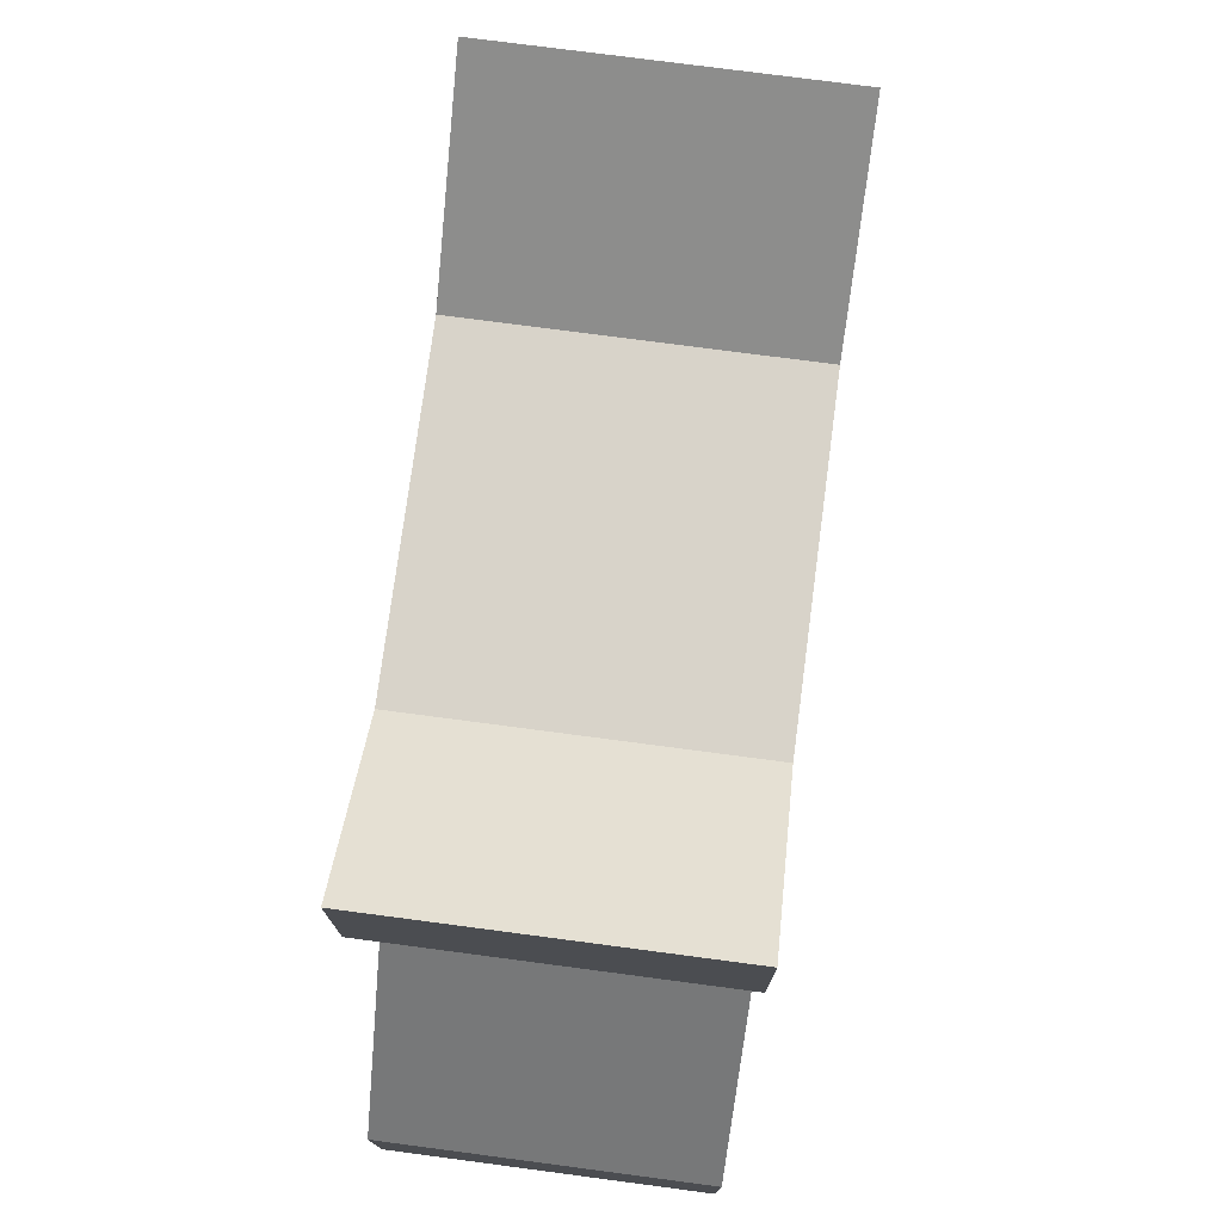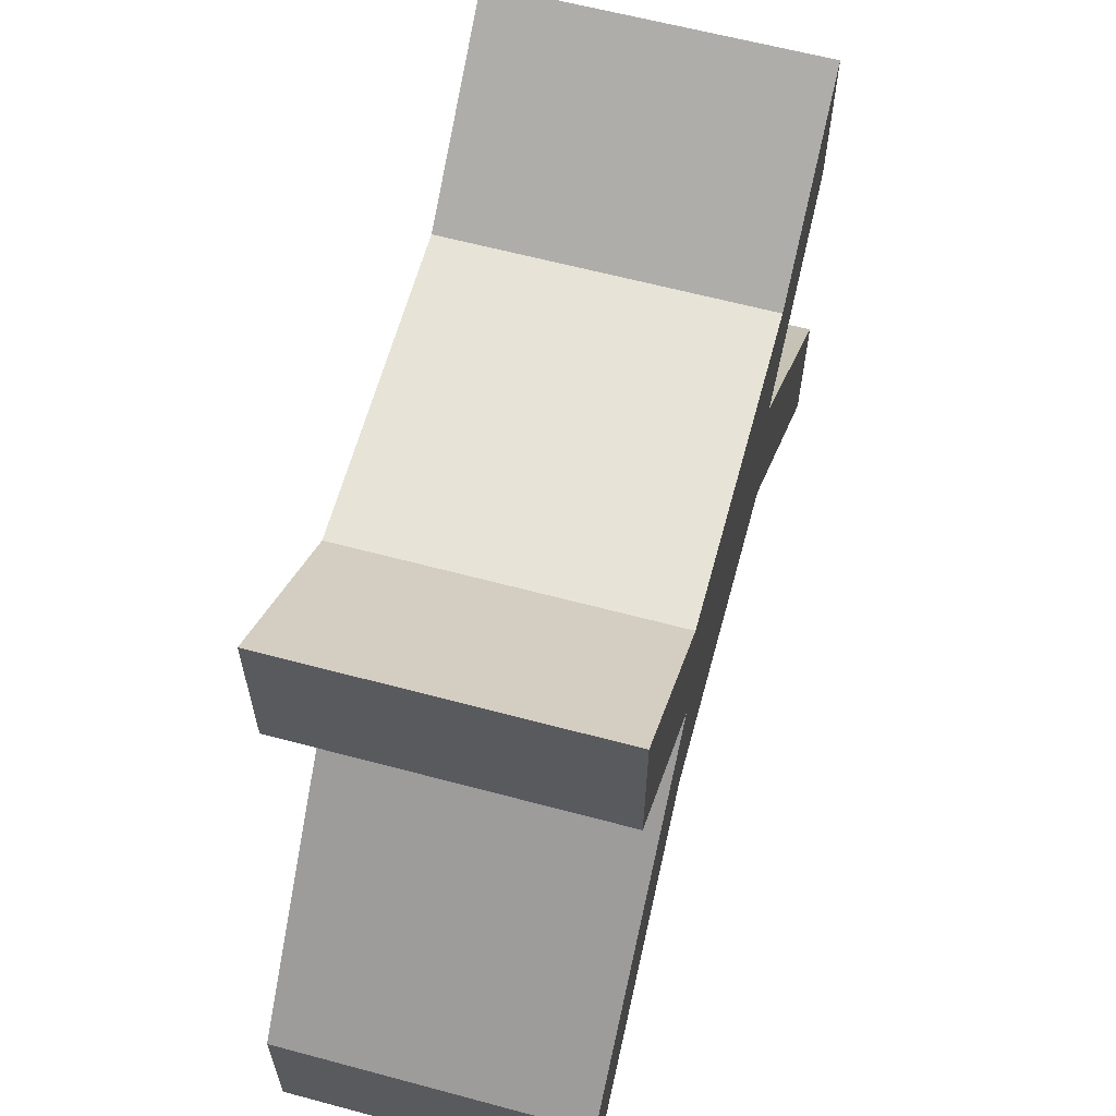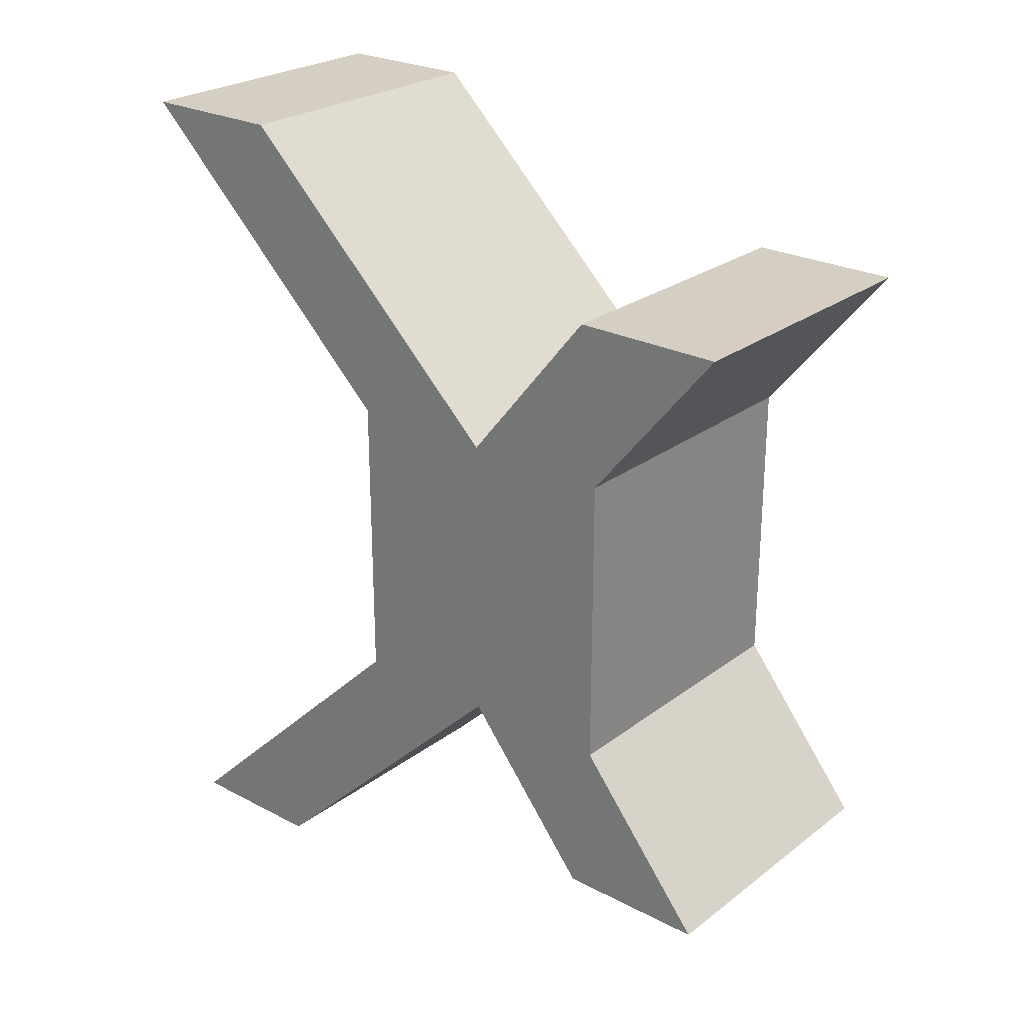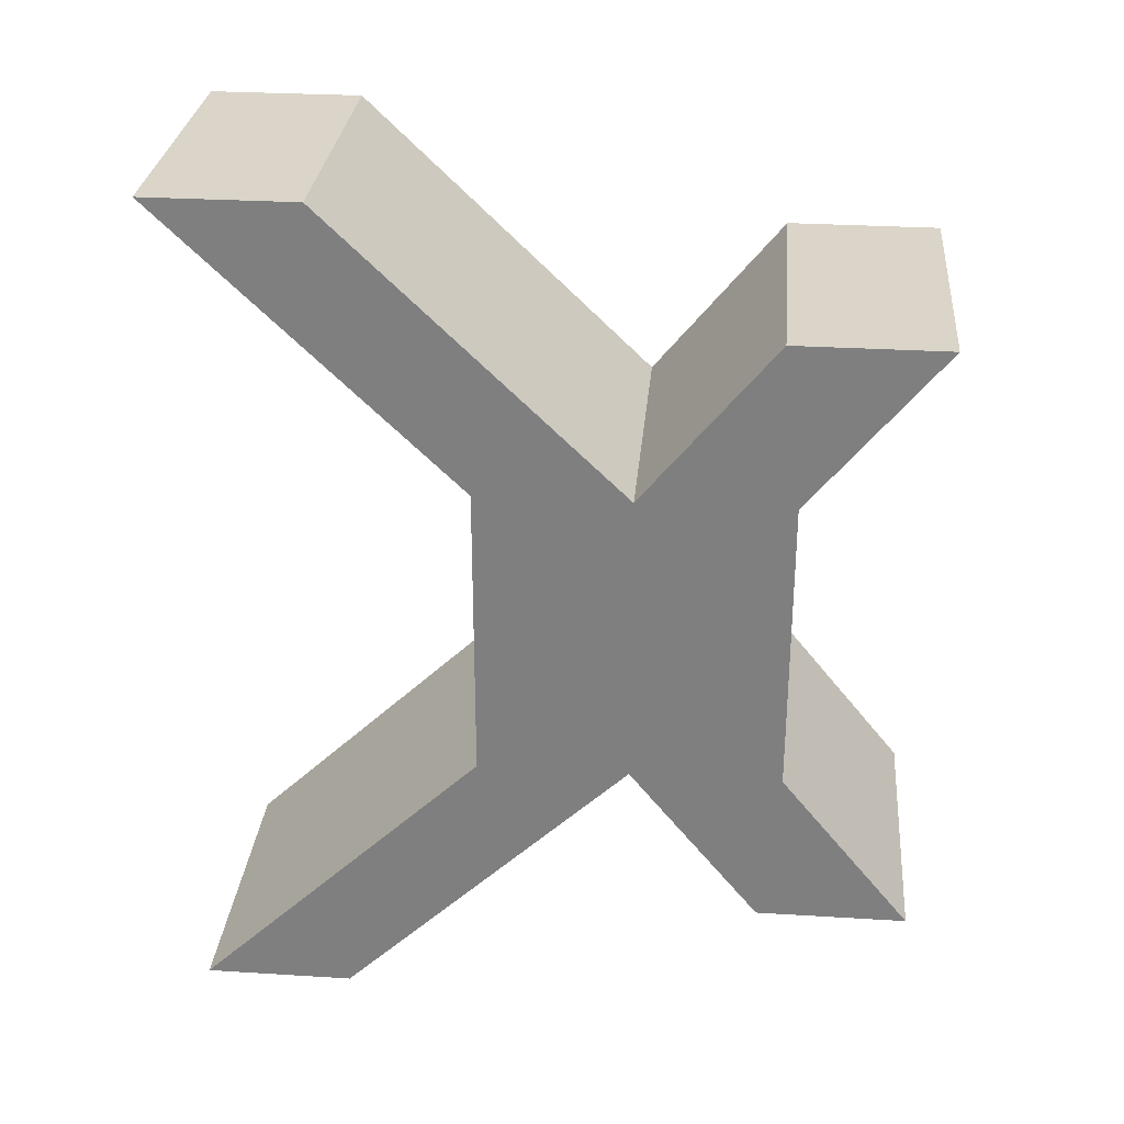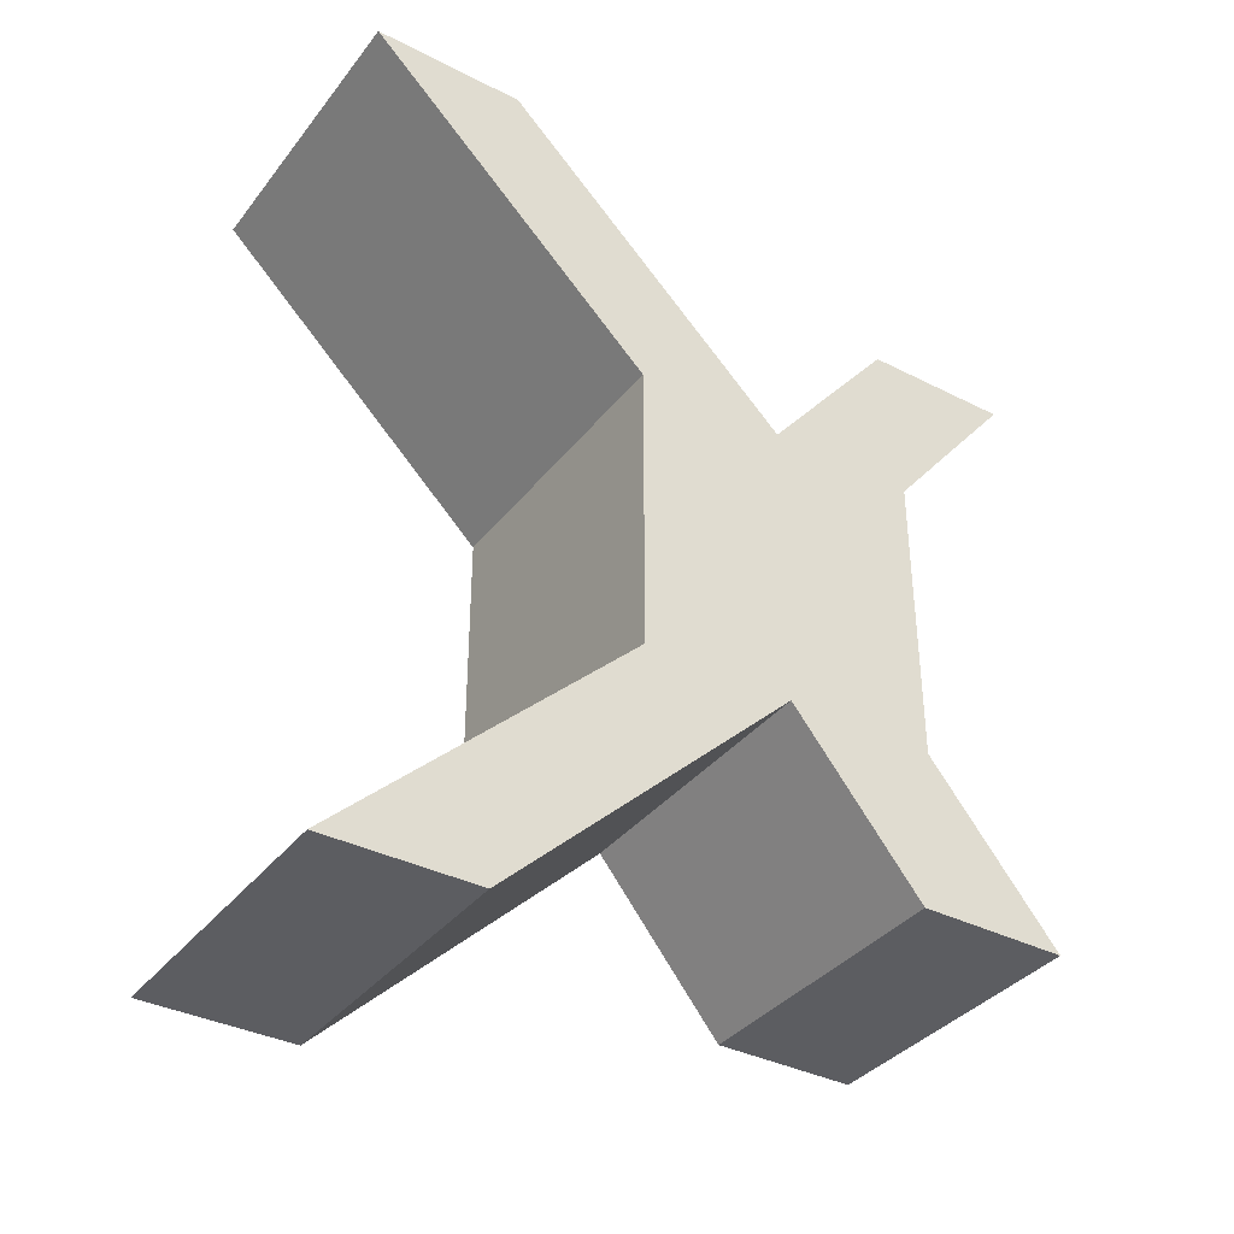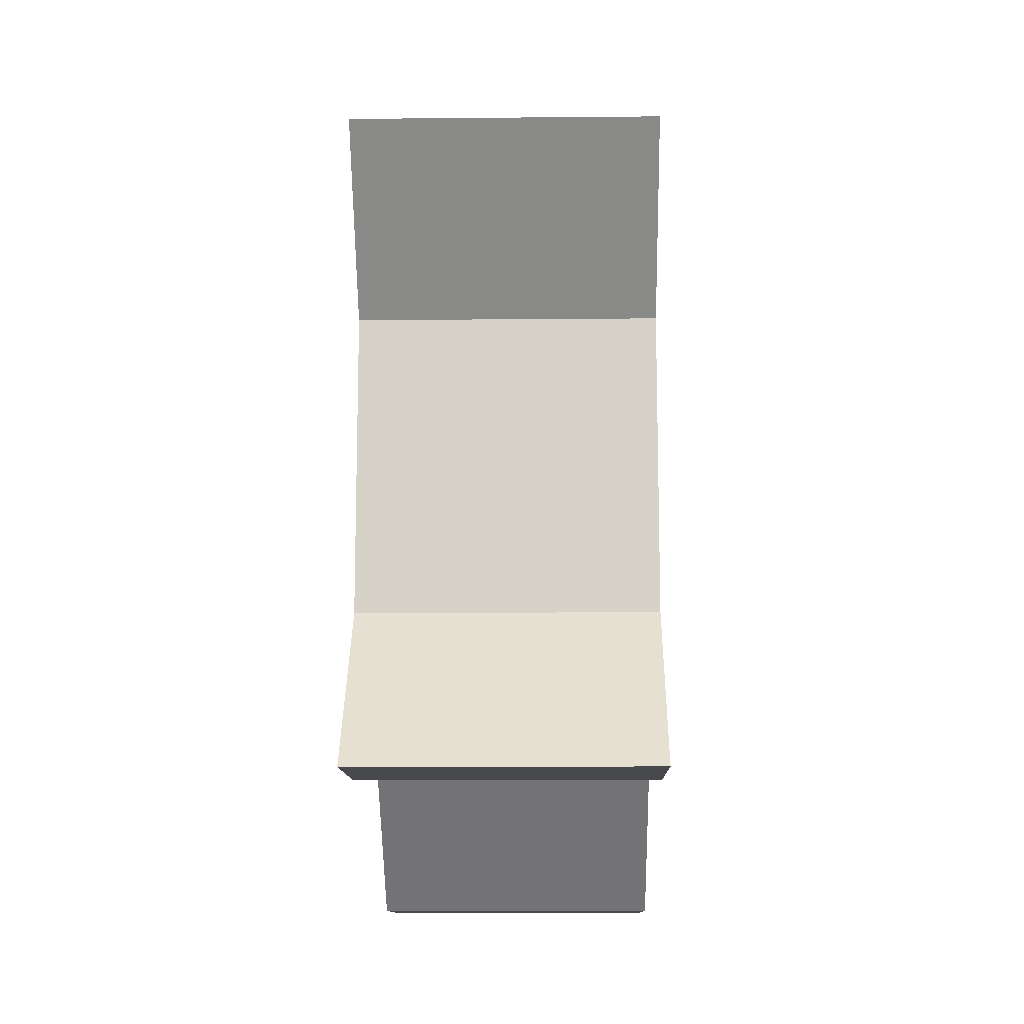
<metadata>
{"format":"obj","ext":"obj","renderer":"f3d","projection":"perspective","resolution":1024,"background":"white","views":[{"elev":76.0,"azim":7.5,"up":"+Z"},{"elev":62.2,"azim":-164.8,"up":"+Z"},{"elev":25.4,"azim":-50.0,"up":"+Y"},{"elev":29.4,"azim":-84.8,"up":"+Y"},{"elev":-36.8,"azim":-123.3,"up":"+Y"},{"elev":-12.1,"azim":1.2,"up":"+Y"}]}
</metadata>
<code>
o Cube
v -1 1 1
v -1 1 -1
v 1 2.86 -1.931
v 1 1 1
v 1 2.86 -2.931
v 1 1 -1
v -1 2.86 -2.931
v -1 1 0
v -1 2.86 -1.931
v 1 1 0
v 1 2.077 0.8727
v 1 2.077 1.873
v -1 2.077 1.873
v -1 2.077 0.8727
v -1 0 1
v -1 0 -1
v 1 0 -1
v 1 0 1
v 1 0 0
v -1 0 0
v -1 -1 1
v -1 -1 -1
v 1 -2.86 -1.931
v 1 -1 1
v 1 -2.86 -2.931
v 1 -1 -1
v -1 -2.86 -2.931
v -1 -1 0
v -1 -2.86 -1.931
v 1 -1 0
v 1 -2.077 0.8727
v 1 -2.077 1.873
v -1 -2.077 1.873
v -1 -2.077 0.8727
f 2 5 6
f 4 11 12
f 6 3 10
f 20 17 19
f 14 12 11
f 1 14 8
f 4 13 1
f 8 11 10
f 19 15 20
f 10 9 8
f 7 3 5
f 2 9 7
f 25 22 26
f 24 31 30
f 23 26 30
f 32 34 31
f 34 21 28
f 33 24 21
f 31 28 30
f 29 30 28
f 23 27 25
f 22 29 28
f 2 7 5
f 4 10 11
f 6 5 3
f 20 16 17
f 14 13 12
f 1 13 14
f 4 12 13
f 8 14 11
f 19 18 15
f 10 3 9
f 7 9 3
f 2 8 9
f 25 27 22
f 24 32 31
f 23 25 26
f 32 33 34
f 34 33 21
f 33 32 24
f 31 34 28
f 29 23 30
f 23 29 27
f 22 27 29
f 8 16 20
f 2 17 16
f 10 18 19
f 4 15 18
f 6 19 17
f 1 20 15
f 16 28 20
f 17 22 16
f 18 30 19
f 15 24 18
f 19 26 17
f 20 21 15
f 8 2 16
f 2 6 17
f 10 4 18
f 4 1 15
f 6 10 19
f 1 8 20
f 16 22 28
f 17 26 22
f 18 24 30
f 15 21 24
f 19 30 26
f 20 28 21

</code>
